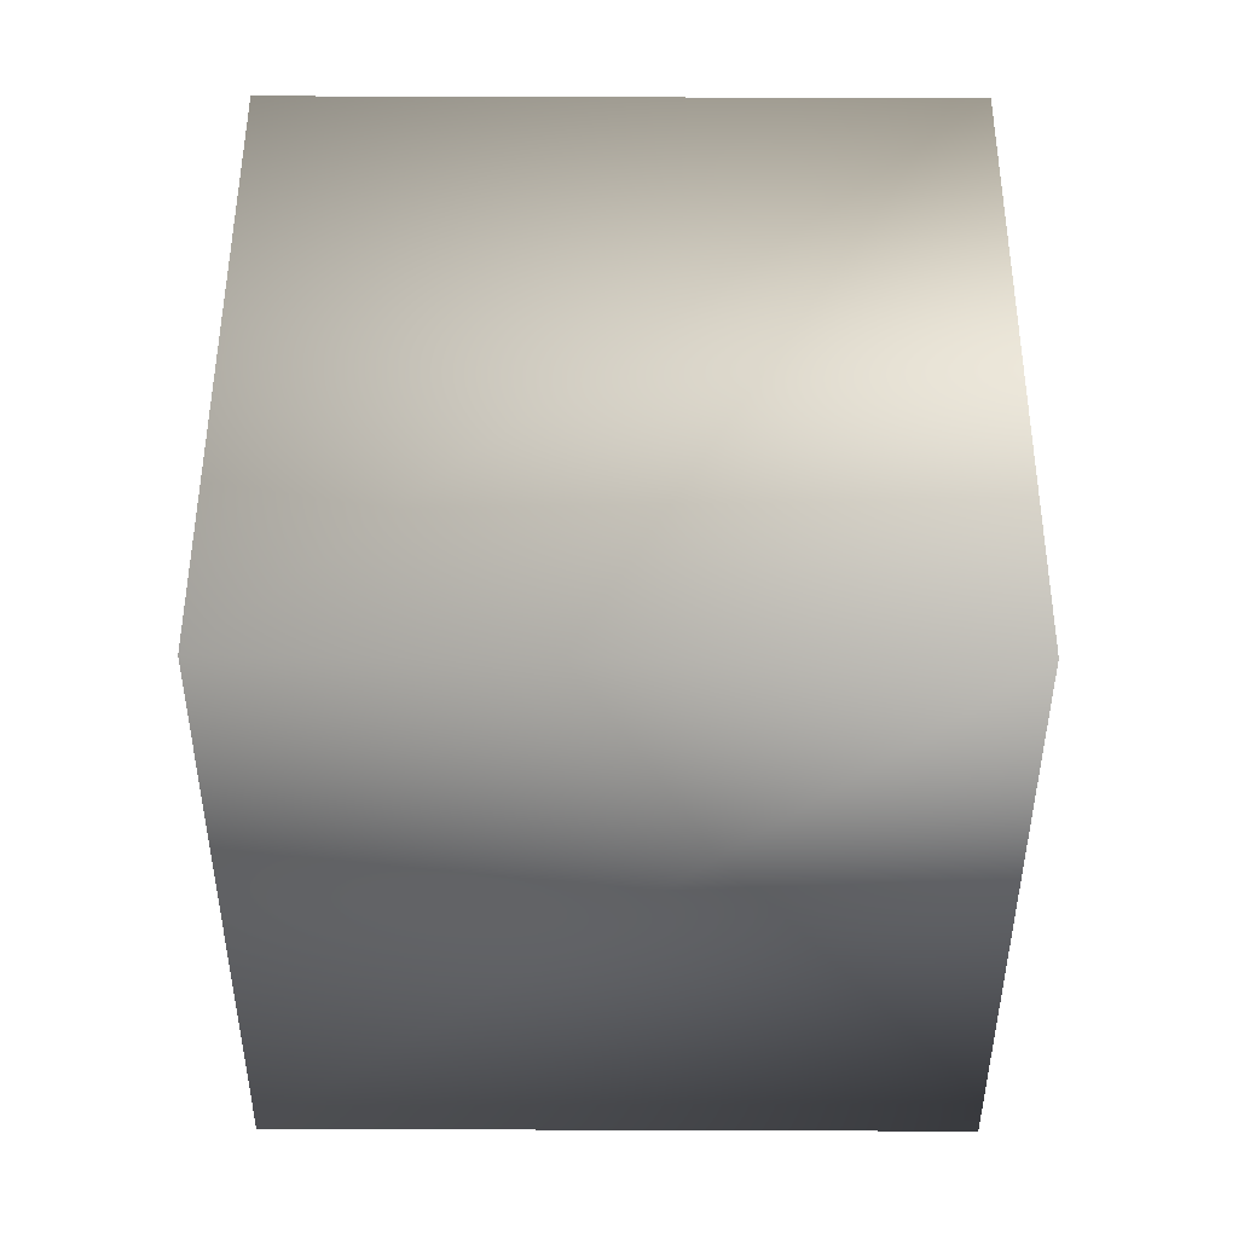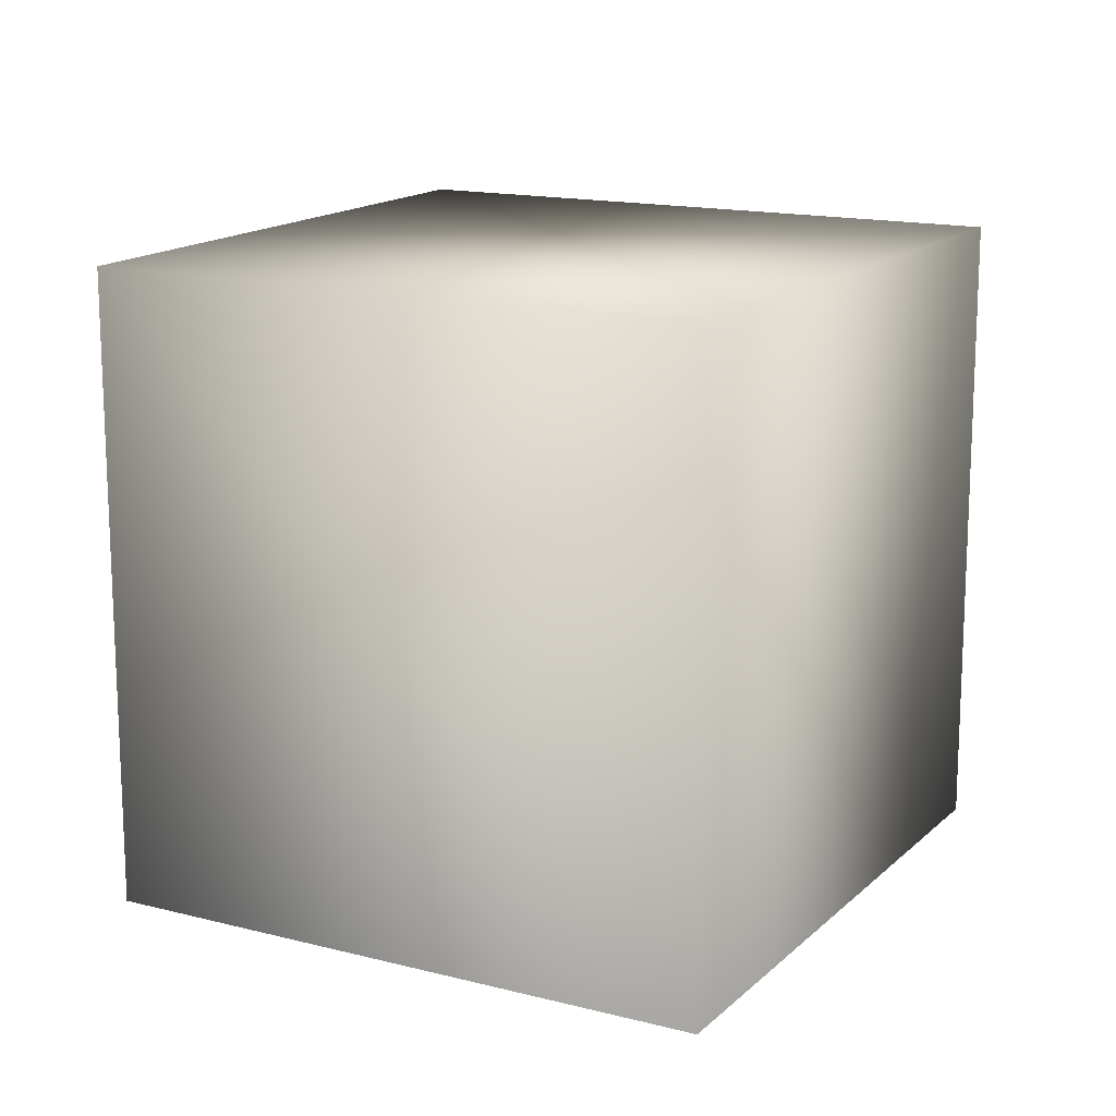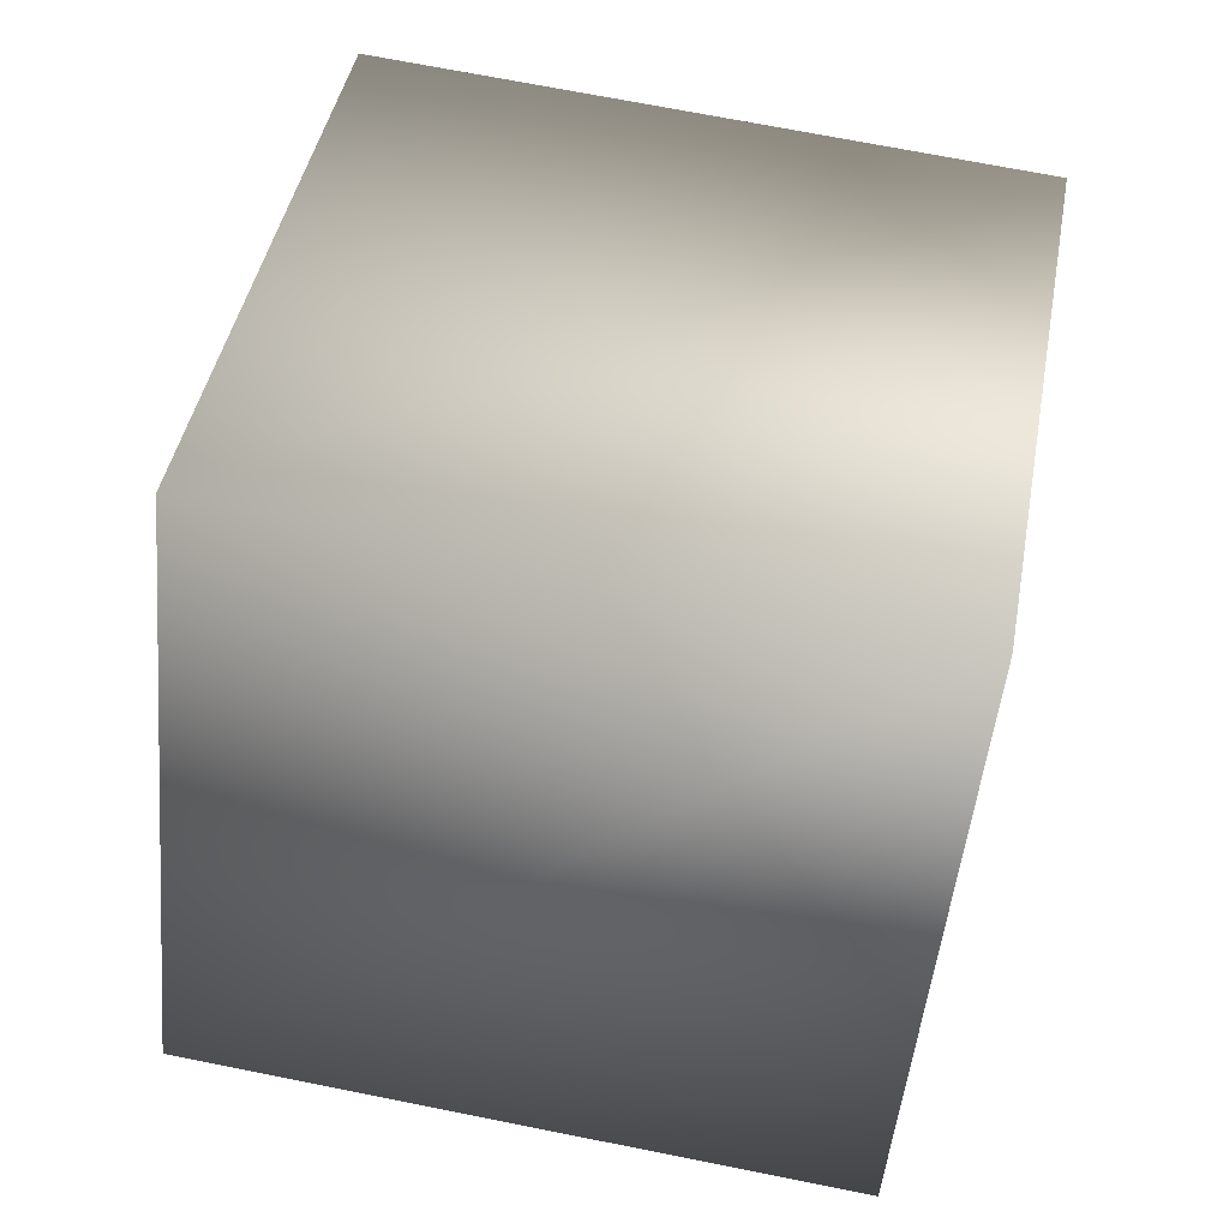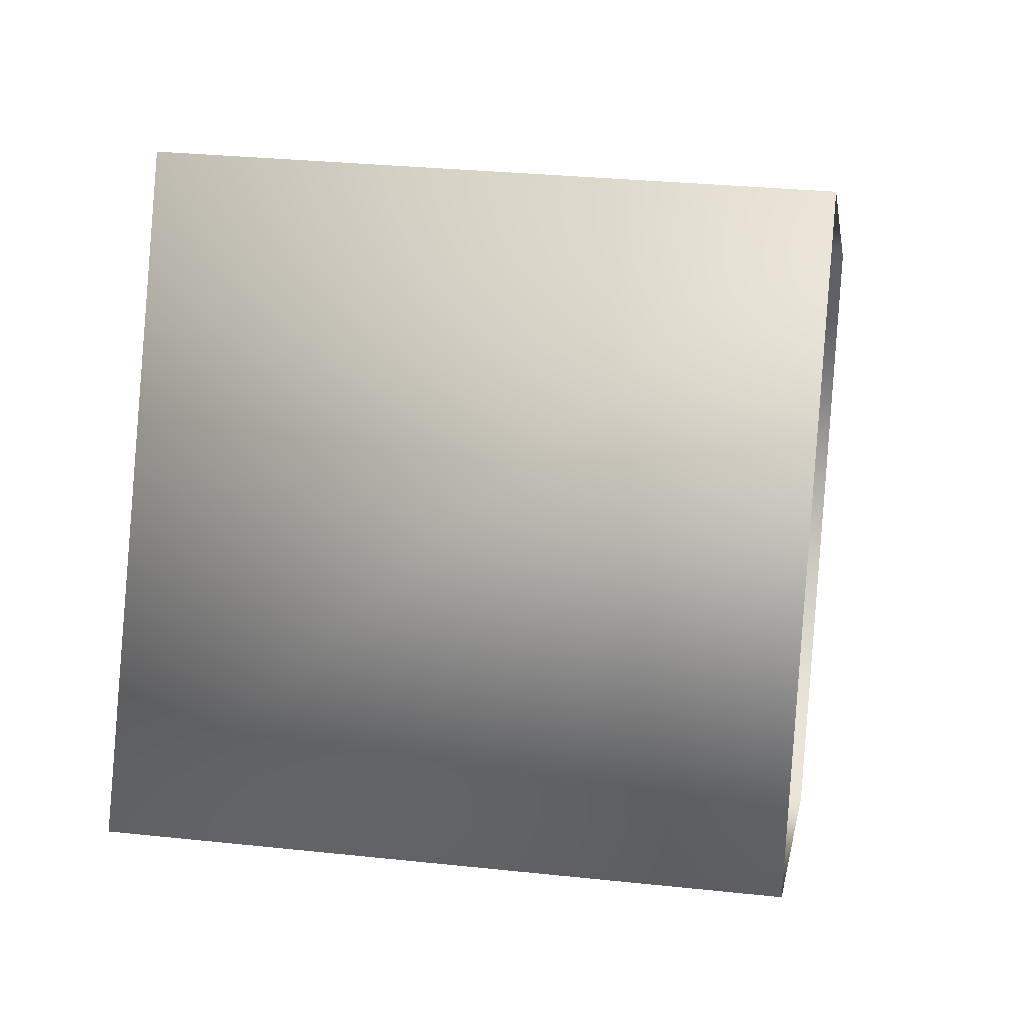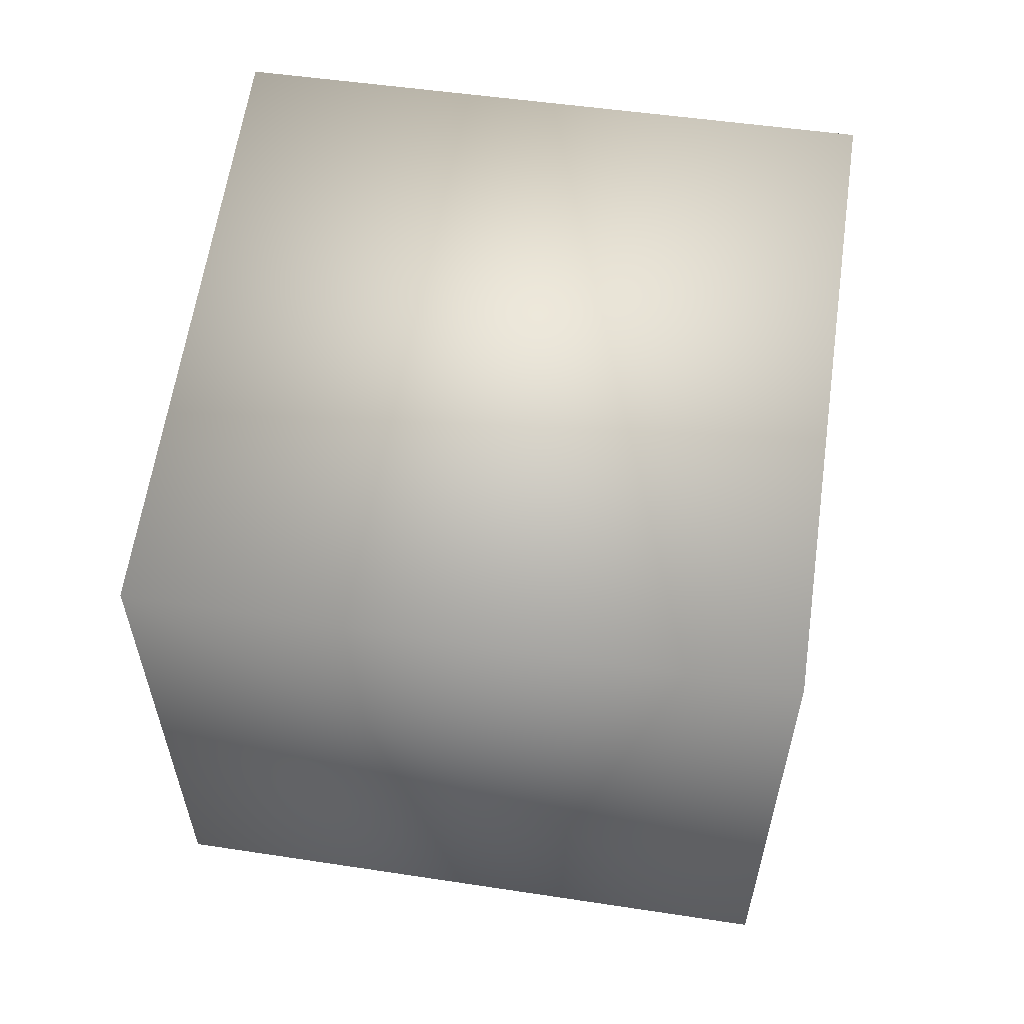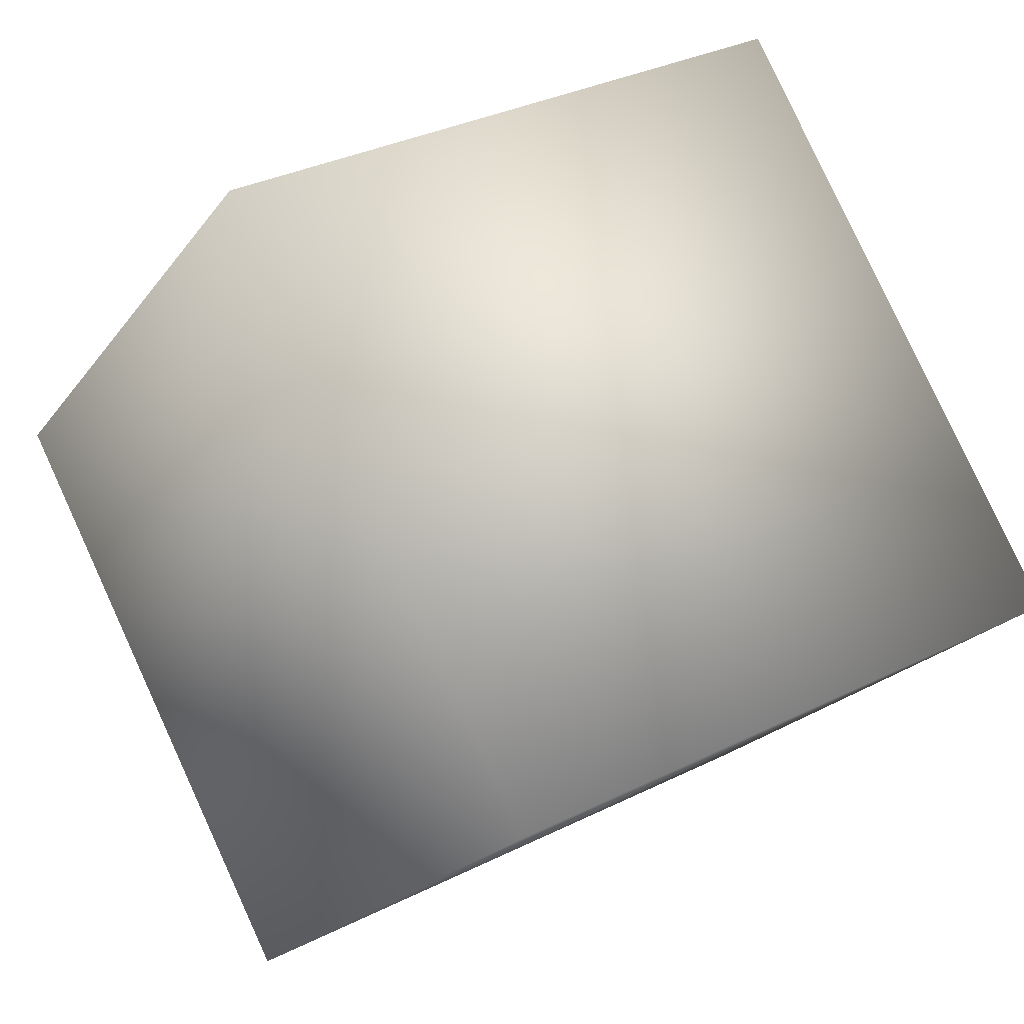
<metadata>
{"format":"obj","ext":"obj","renderer":"f3d","projection":"perspective","resolution":1024,"background":"white","views":[{"elev":77.0,"azim":-89.8,"up":"+Z"},{"elev":15.3,"azim":146.2,"up":"+Y"},{"elev":69.9,"azim":-78.7,"up":"+Z"},{"elev":29.1,"azim":-80.9,"up":"+Z"},{"elev":60.9,"azim":-144.0,"up":"+Y"},{"elev":-20.6,"azim":154.6,"up":"+Z"}]}
</metadata>
<code>
v  0.4192 -1.277 1.534
v  0.9374 -1.277 -0.1353
v  -0.1682 -1.277 0.432
v  1.501 -1.277 0.9502
v  1.501 -2.511 0.9502
v  0.4192 -2.511 1.534
v  -0.1682 -2.511 0.432
v  0.9374 -2.511 -0.1353
g Box_Small
f 1 2 3
f 2 1 4
f 5 1 6
f 1 5 4
f 6 3 7
f 3 6 1
f 7 2 8
f 2 7 3
f 8 4 5
f 4 8 2

</code>
